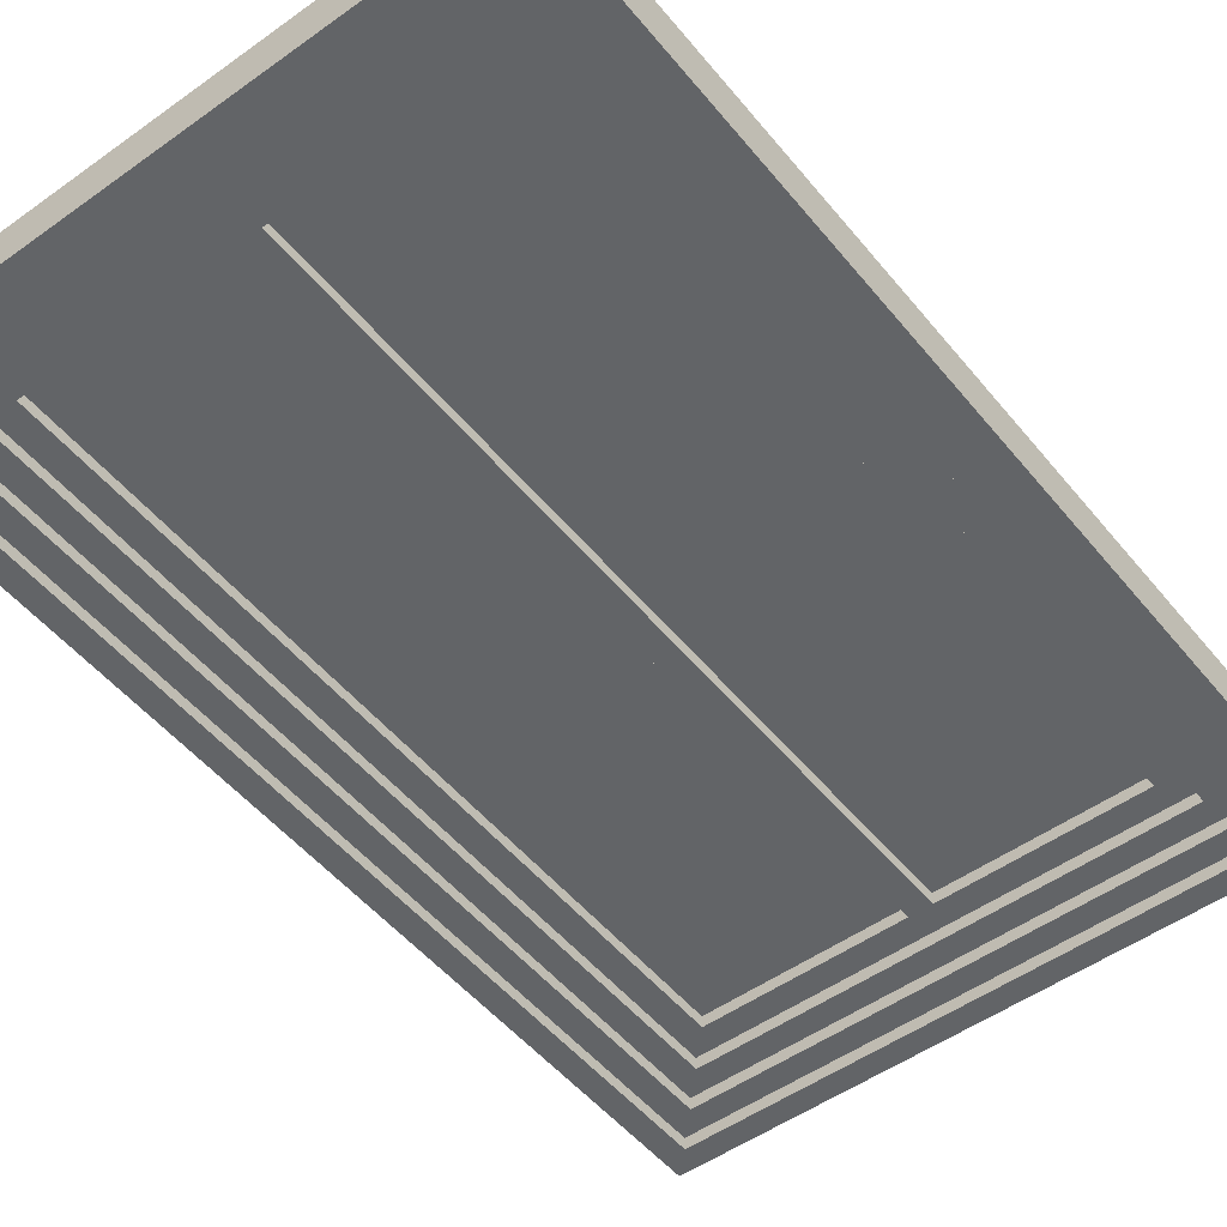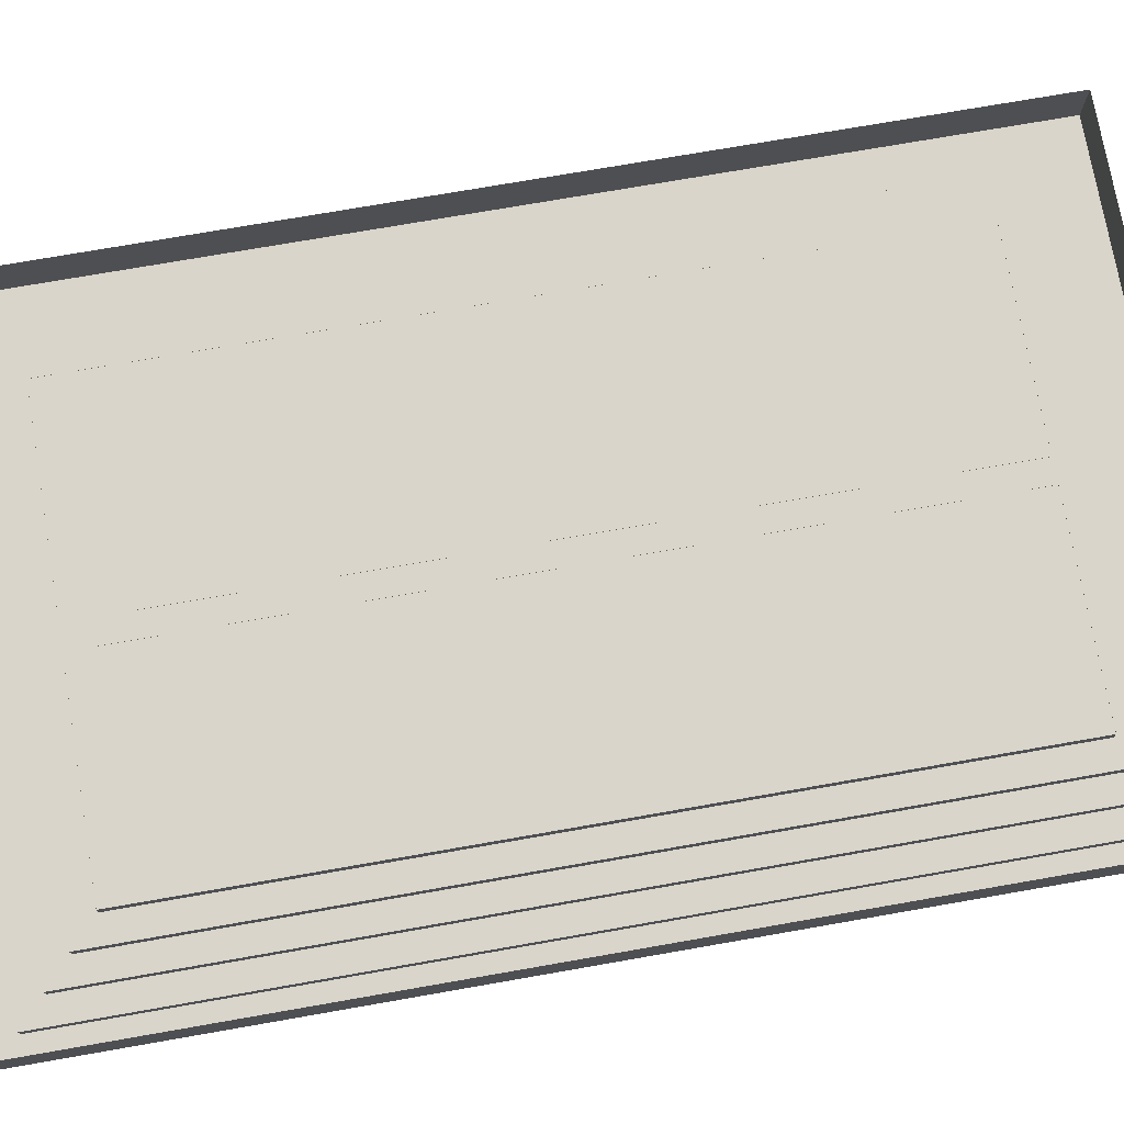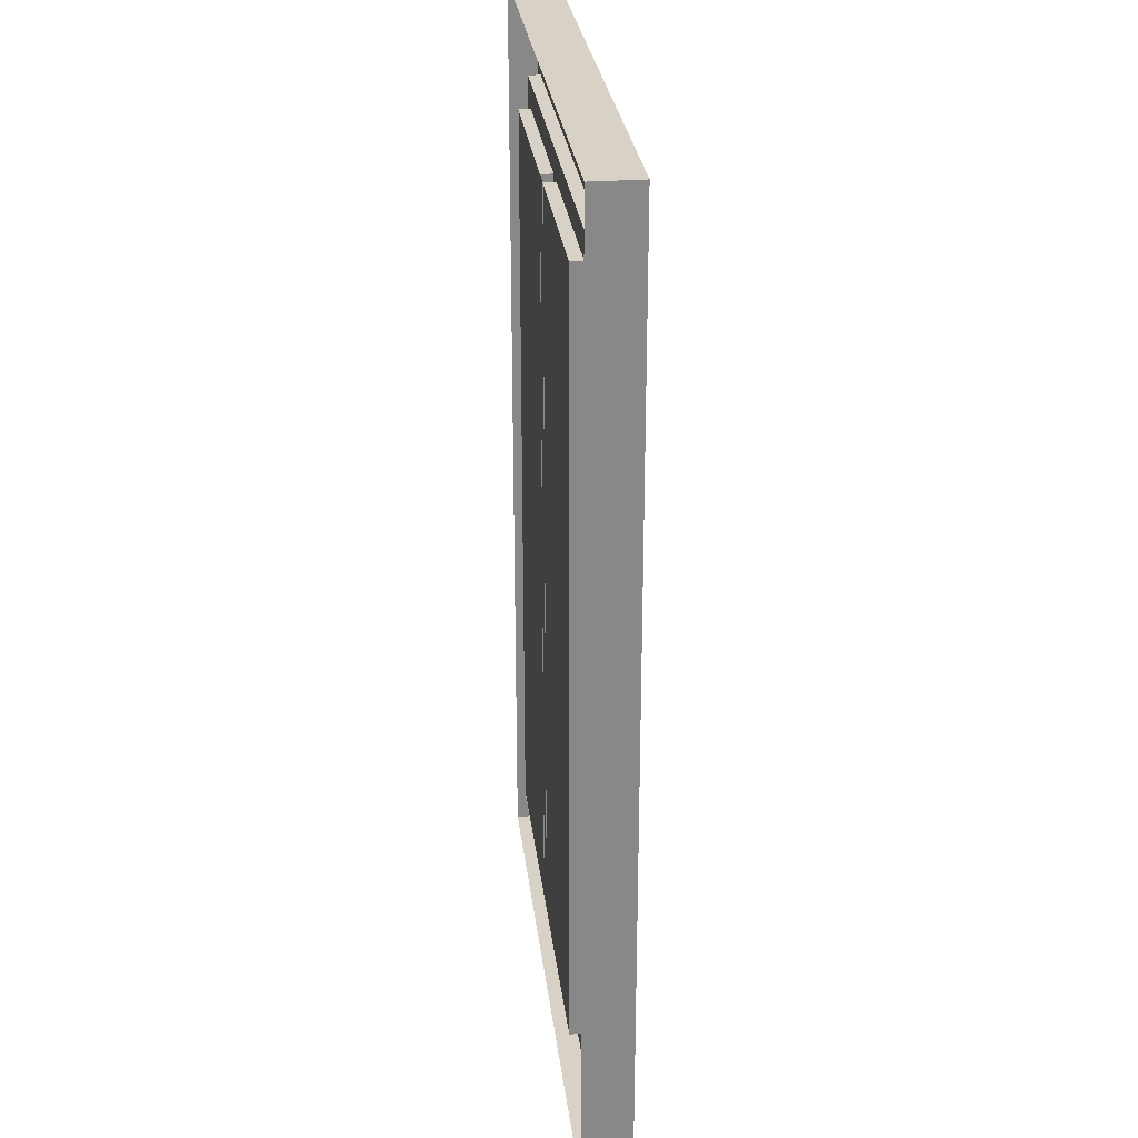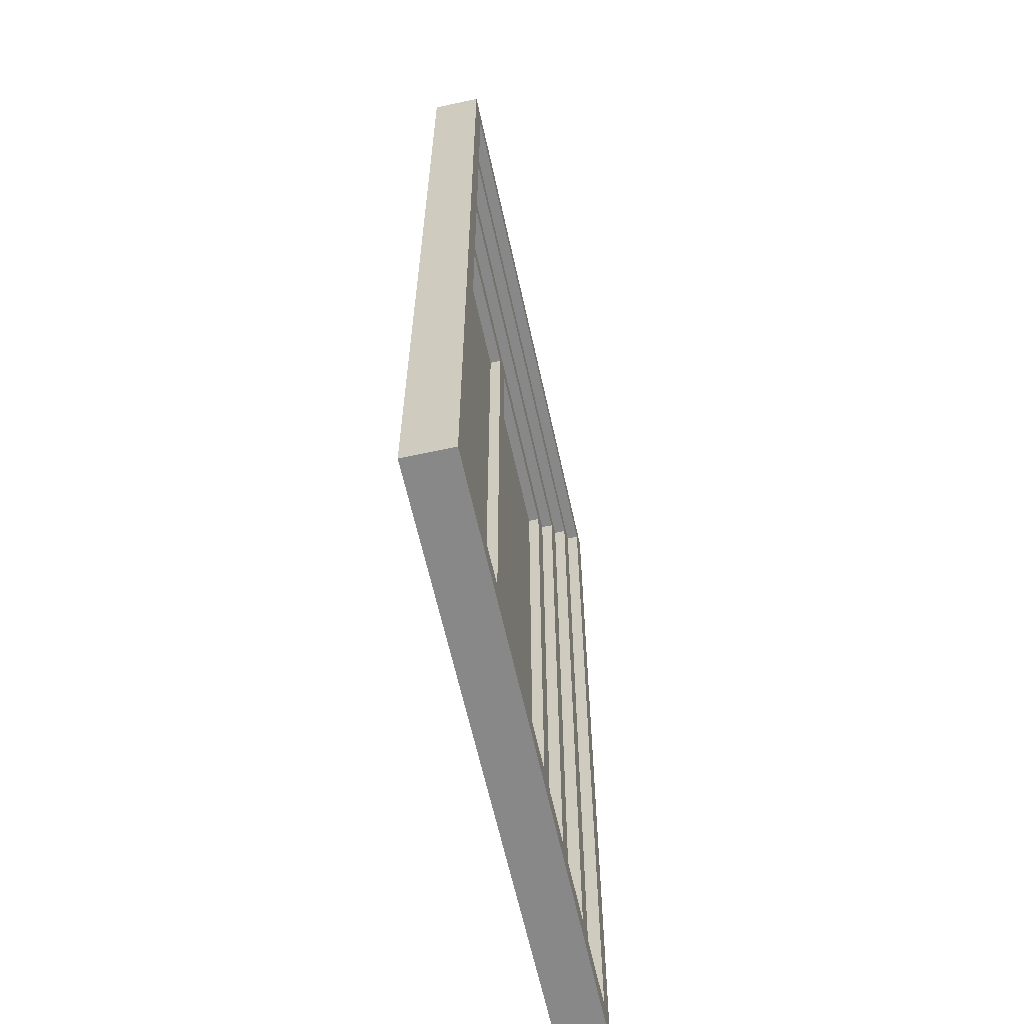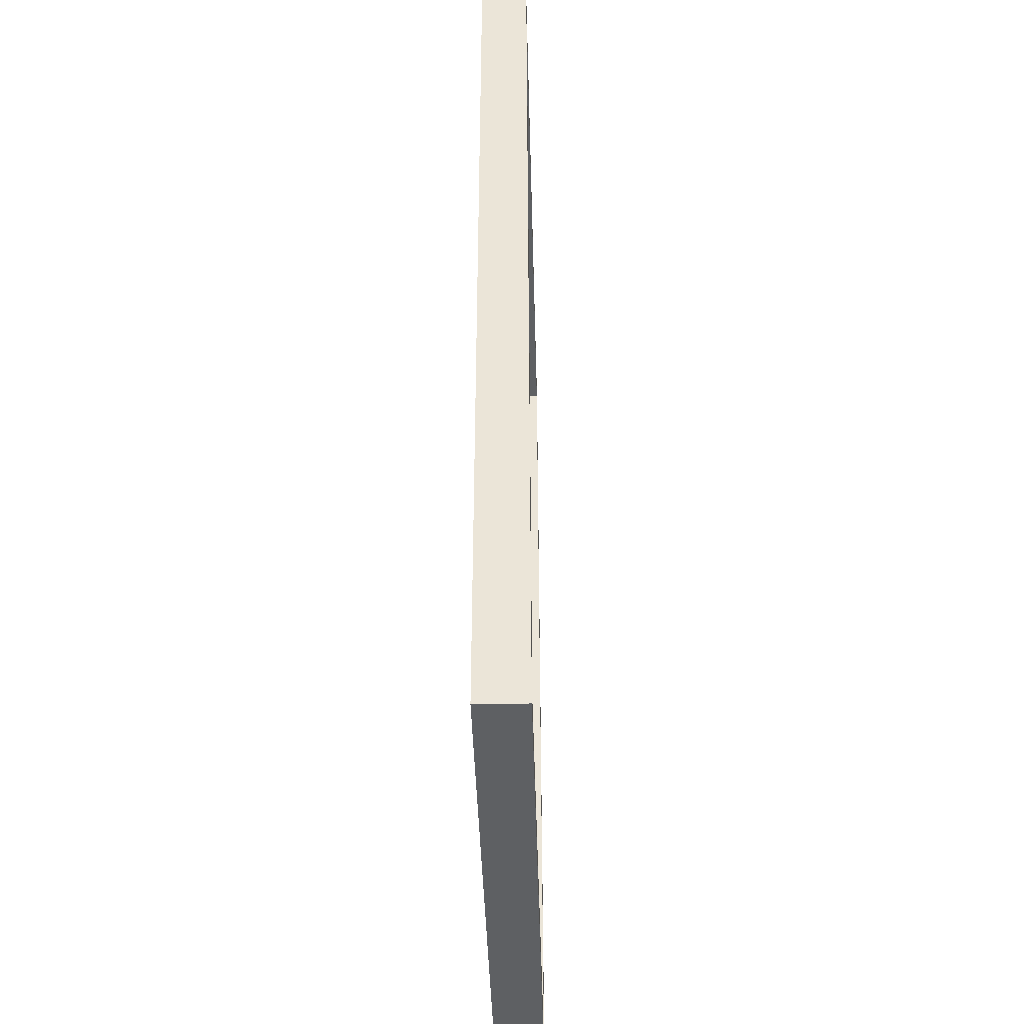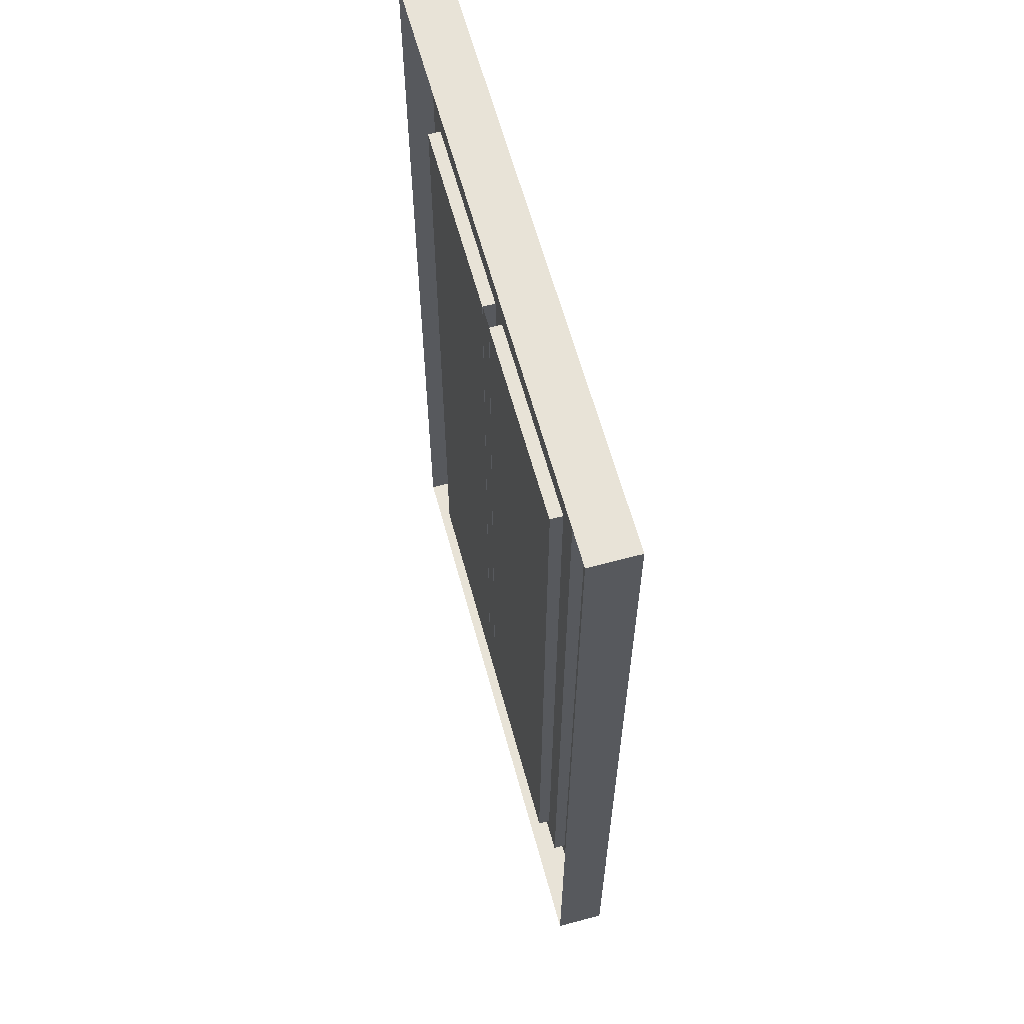
<metadata>
{"format":"obj","ext":"obj","renderer":"f3d","projection":"perspective","resolution":1024,"background":"white","views":[{"elev":-51.1,"azim":37.9,"up":"+Y"},{"elev":74.2,"azim":-99.9,"up":"+Y"},{"elev":27.6,"azim":-96.6,"up":"+Z"},{"elev":-62.8,"azim":-77.6,"up":"+Z"},{"elev":-42.1,"azim":-88.4,"up":"+Z"},{"elev":62.3,"azim":-105.2,"up":"+Z"}]}
</metadata>
<code>
v  63.41 0.5034 -2e-06
v  65.42 0.5034 2.014
v  63.41 -0.5034 -2e-06
v  63.89 -0.5034 0.4833
v  64.4 -0.2517 0.9867
v  63.89 -0.2517 0.4833
v  64.9 0 1.49
v  64.4 0 0.9867
v  65.42 0.2517 2.014
v  64.9 0.2517 1.49
v  63.41 0.5034 19.98
v  63.89 -0.2517 19.5
v  65.42 0.5034 17.97
v  63.89 -0.5034 19.5
v  63.41 -0.5034 19.98
v  64.4 -0.2517 19
v  64.9 -0 18.49
v  64.4 -0 19
v  64.9 0.2517 18.49
v  76.15 -0.5034 -2e-06
v  74.13 0.5034 2.014
v  76.15 0.5034 19.98
v  75.66 -0.2517 19.5
v  74.66 0.2517 18.49
v  76.15 0.5034 -2e-06
v  74.13 0.5034 17.97
v  75.66 -0.5034 0.4833
v  76.15 -0.5034 19.98
v  75.16 -0.2517 0.9867
v  75.66 -0.2517 0.4833
v  74.66 0 1.49
v  75.16 0 0.9867
v  74.13 0.2517 2.014
v  74.66 0.2517 1.49
v  75.66 -0.5034 19.5
v  75.16 -0.2517 19
v  74.66 -0 18.49
v  75.16 -0 19
v  74.13 0.2517 17.97
v  69.54 0.5034 2.014
v  70.02 0.5034 2.014
v  69.54 0.2517 17.97
v  70.02 0.2517 17.97
v  70.02 0.2517 2.014
v  69.54 0.2517 2.014
v  70.02 0.5034 17.97
v  69.54 0.5034 17.97
v  65.42 0.2517 17.97
v  65.42 0.498 17.97
v  74.13 0.498 17.97
v  74.13 0.498 2.014
v  65.42 0.498 2.014
g Box01
f 4 14 15 3
f 5 16 12 6
f 7 17 18 8
f 9 48 19 10
f 12 14 4 6
f 18 16 5 8
f 19 17 7 10
f 4 3 20 27
f 5 6 30 29
f 7 8 32 31
f 9 10 34 45
f 34 33 44 45
f 4 27 30 6
f 5 29 32 8
f 7 31 34 10
f 1 3 15 11
f 14 35 28 15
f 16 36 23 12
f 17 37 38 18
f 43 39 24 42
f 48 42 24 19
f 23 35 14 12
f 38 36 16 18
f 24 37 17 19
f 3 1 25 20
f 11 15 28 22
f 27 20 28 35
f 29 30 23 36
f 31 32 38 37
f 33 34 24 39
f 23 30 27 35
f 38 32 29 36
f 24 34 31 37
f 25 22 28 20
f 33 21 41 44
f 2 9 45 40
f 26 39 43 46
f 48 13 47 42
f 49 13 48
f 49 48 9 2
f 39 26 50
f 21 33 39 50
f 40 45 42 47
f 45 44 43 42
f 44 41 46 43
f 51 50 49 52

</code>
